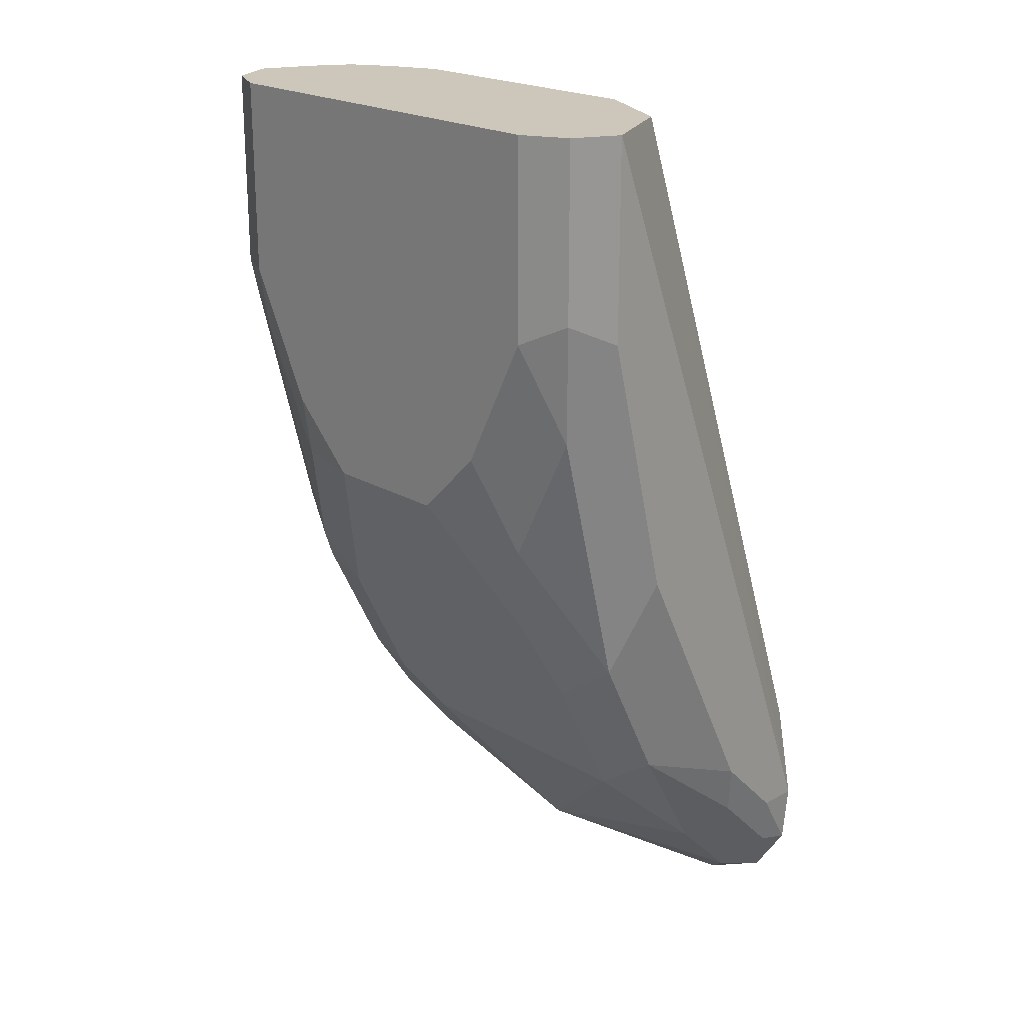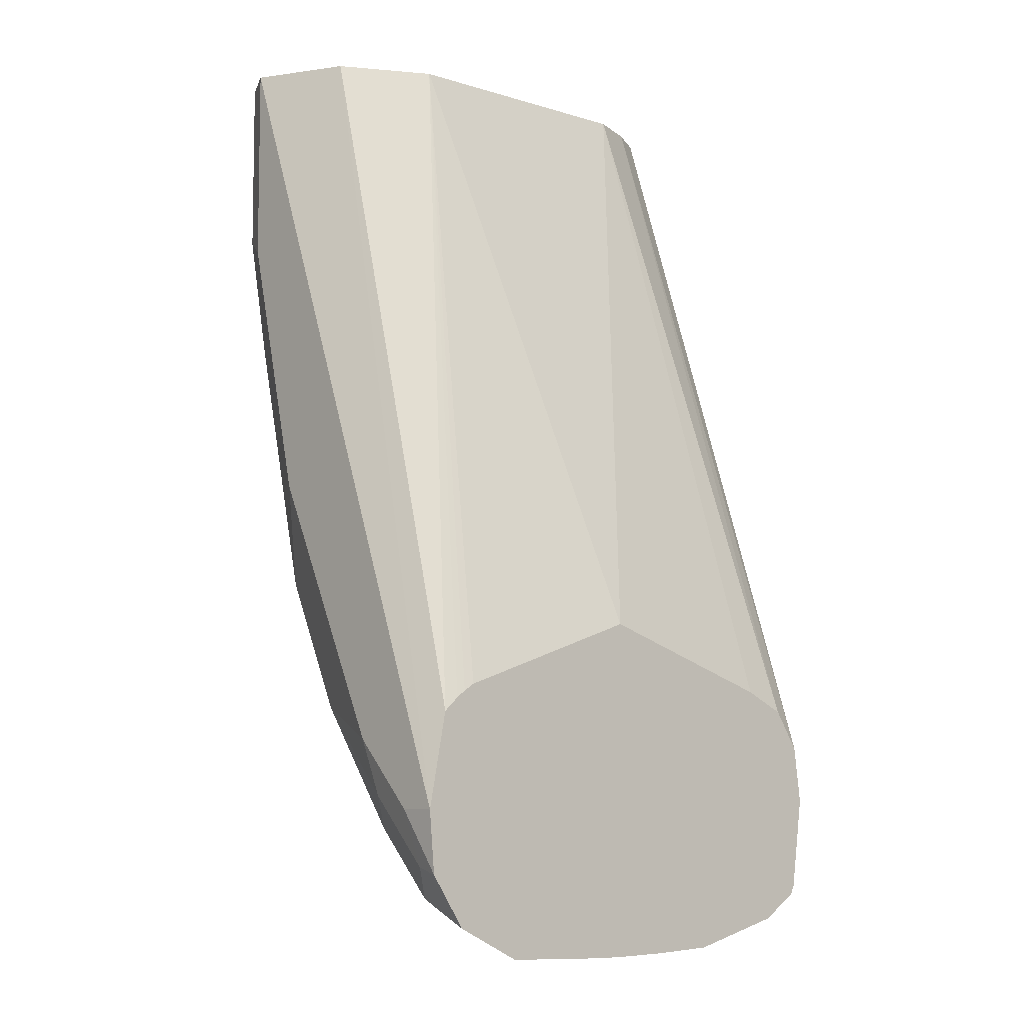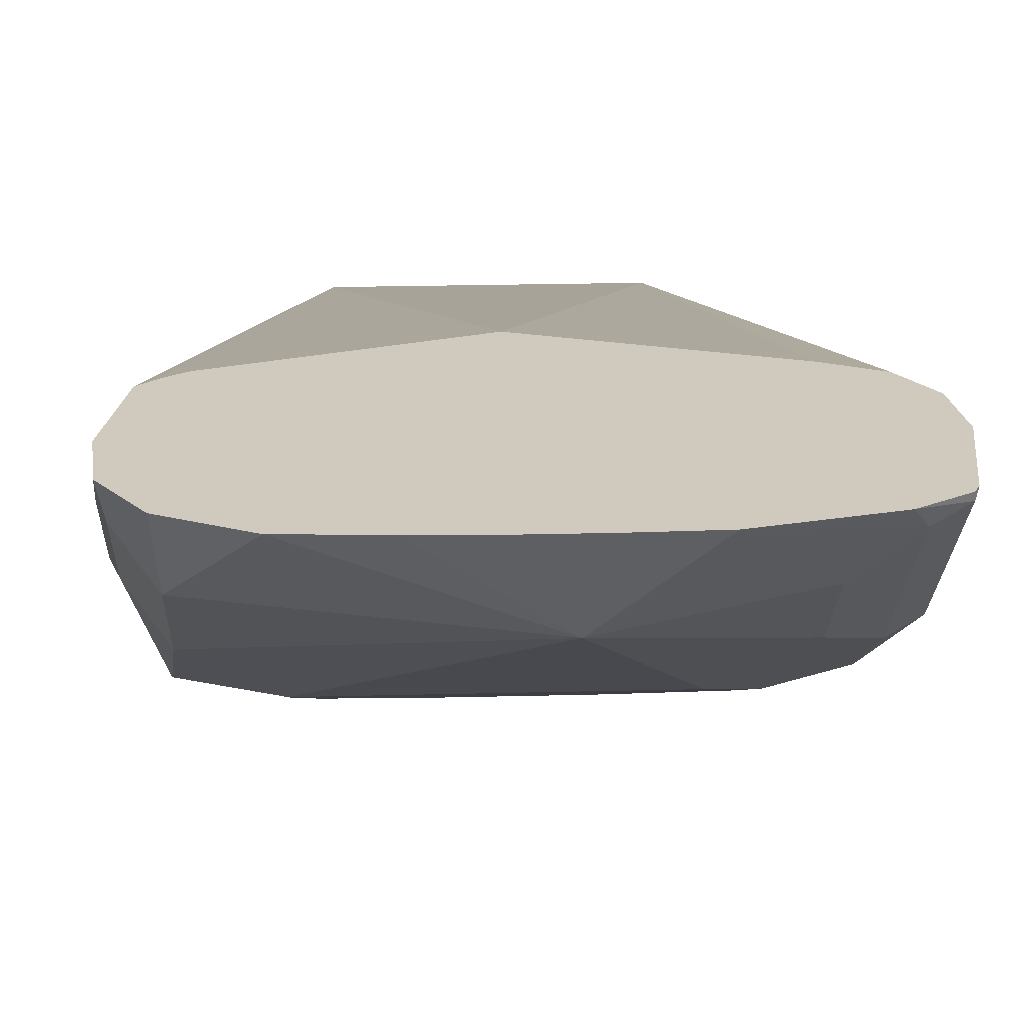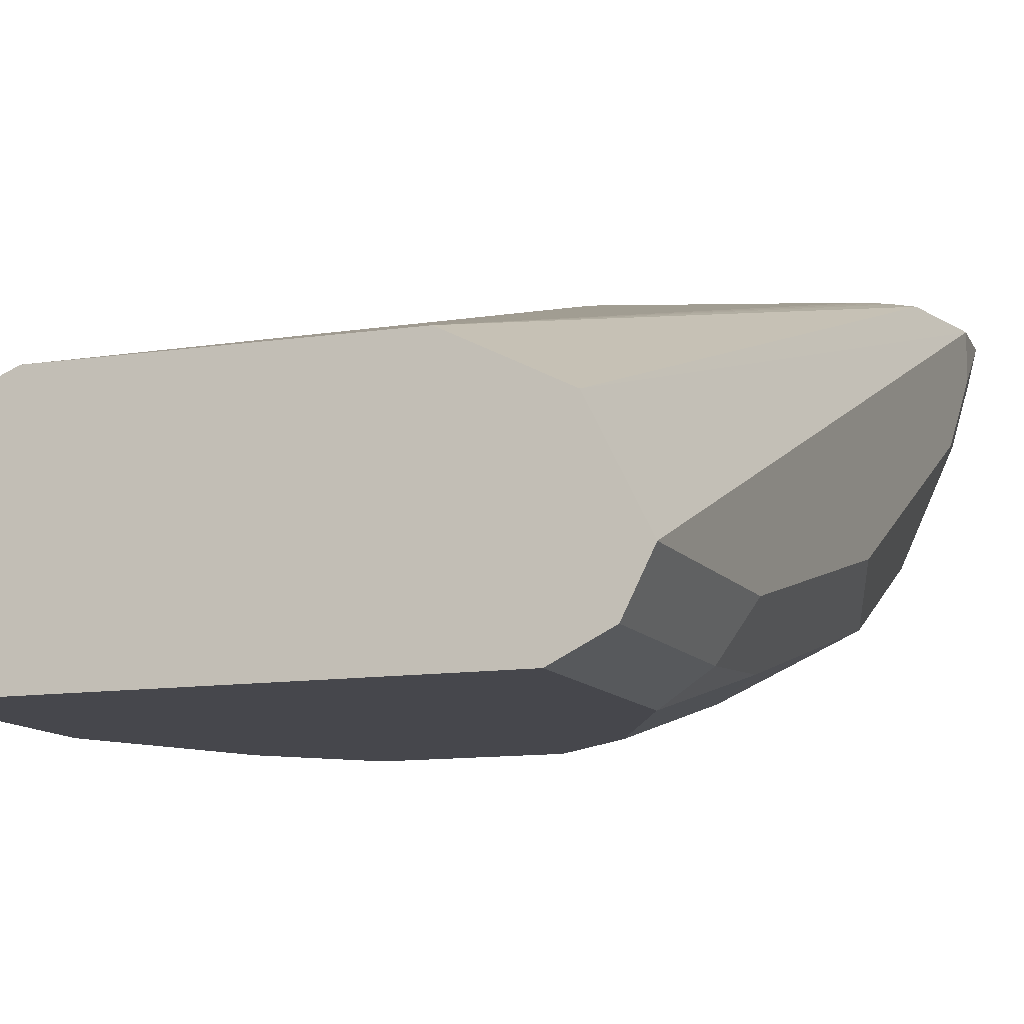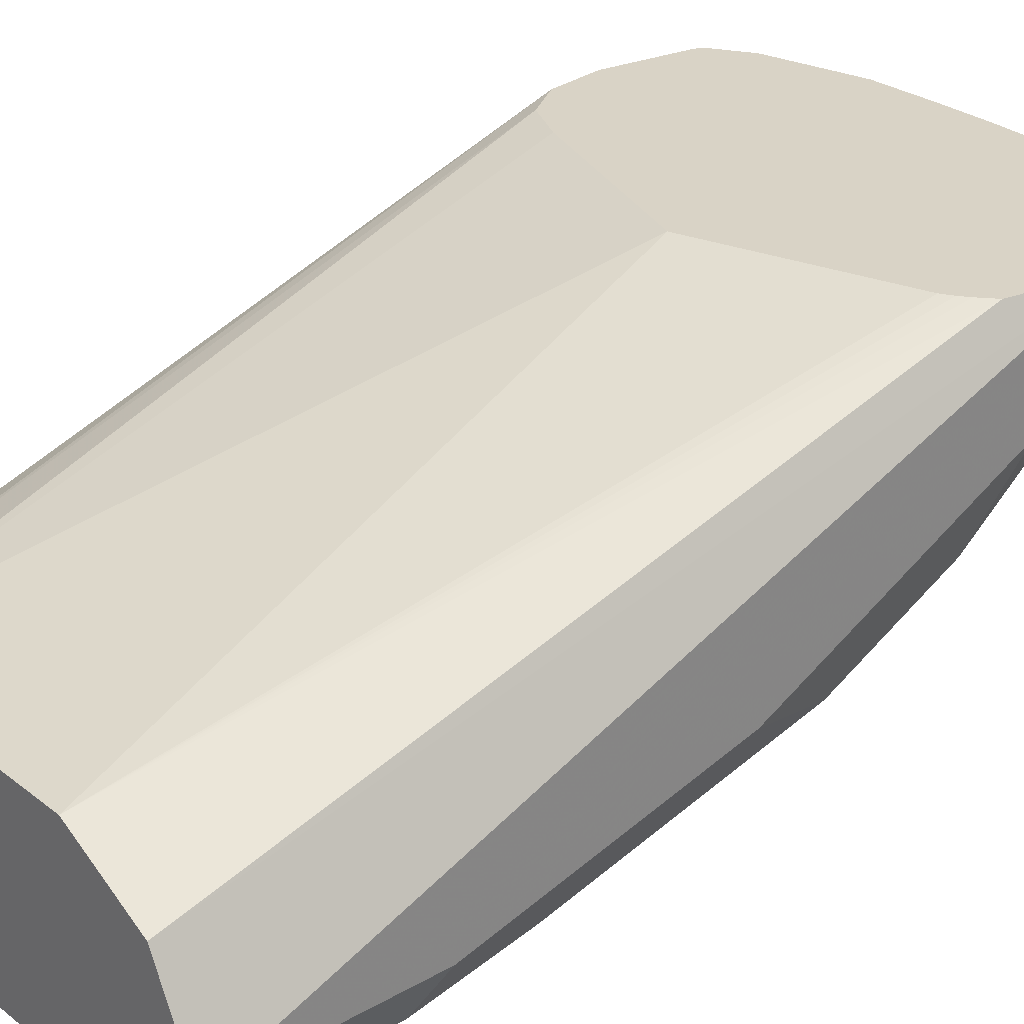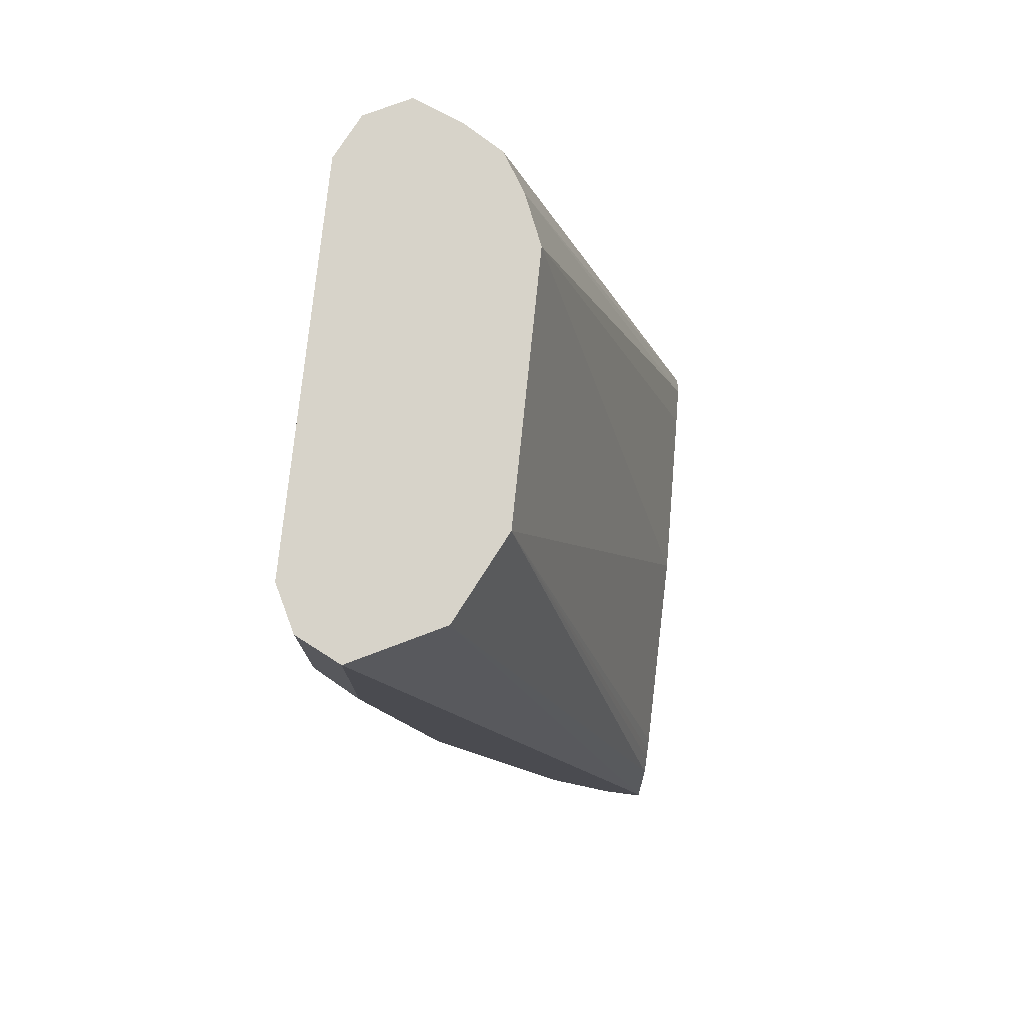
<metadata>
{"format":"obj","ext":"obj","renderer":"f3d","projection":"perspective","resolution":1024,"background":"white","views":[{"elev":21.5,"azim":-134.2,"up":"+Y"},{"elev":-7.0,"azim":-41.2,"up":"+Y"},{"elev":22.8,"azim":-2.5,"up":"+Z"},{"elev":-10.9,"azim":-159.1,"up":"+Z"},{"elev":28.3,"azim":-130.7,"up":"+Z"},{"elev":76.2,"azim":-84.1,"up":"+Y"}]}
</metadata>
<code>
v -0.1346 -0.3702 -0.6058
v -0.1346 -0.3702 -0.5856
v -0.1346 -0.3365 -0.6394
v -0.129 -0.3982 -0.6002
v -0.1319 -0.4011 -0.5856
v -0.1254 -0.3231 -0.5856
v -0.1122 0.03321 -0.6955
v -0.1346 0.03321 -0.7404
v -0.1178 -0.3197 -0.6899
v -0.129 -0.3646 -0.6338
v -0.1346 -0.2692 -0.6731
v -0.1122 -0.3814 -0.6507
v -0.1122 -0.4151 -0.617
v -0.1211 -0.4173 -0.5856
v -0.1178 -0.3164 -0.5856
v -0.06731 0.03321 -0.6731
v -0.09 0.03321 -0.6844
v -0.1234 0.03321 -0.7628
v -0.1346 -0.06733 -0.7404
v -0.07851 -0.3478 -0.6843
v -0.1178 -0.2524 -0.7236
v -0.1346 -0.2019 -0.7067
v 0.0112 -0.4263 -0.6282
v -0.08078 -0.4442 -0.5856
v -0.1144 -0.4274 -0.5856
v -0.1178 -0.4207 -0.589
v -0.1132 -0.3129 -0.5856
v 0.06731 0.03321 -0.6731
v -0.1076 -0.3095 -0.5856
v -0.006668 -0.2759 -0.5856
v -0.1013 0.03321 -0.7739
v -0.1234 -0.05612 -0.7628
v -0.1234 -0.1907 -0.7292
v 0.05608 -0.3478 -0.6843
v -0.07851 -0.2805 -0.718
v -0.06731 -0.2356 -0.7404
v -0.1178 -0.1178 -0.7572
v -0.08412 -0.1851 -0.7572
v 0.08974 -0.4151 -0.617
v 0.1122 -0.4263 -0.5946
v 0.05424 -0.4467 -0.5856
v 0.02016 -0.4476 -0.5856
v -0.01007 -0.4476 -0.5856
v -0.04259 -0.4464 -0.5856
v 0.08974 -0.3814 -0.6507
v 0.09272 0.03321 -0.6836
v 0.09427 -0.3095 -0.5856
v 0.1171 -0.3204 -0.5856
v -0.101 0.03321 -0.774
v -0.101 -0.06733 -0.774
v 0.07851 -0.3253 -0.6955
v 0.05608 -0.2805 -0.718
v -0.03365 -0.1683 -0.774
v -0.02243 -0.1907 -0.7628
v -0.06731 -0.1346 -0.774
v 0.1262 -0.4207 -0.589
v 0.106 -0.4341 -0.5856
v 0.1122 -0.359 -0.6619
v 0.1122 0.03321 -0.6955
v 0.1306 -0.3406 -0.5856
v 0.101 0.03321 -0.774
v 0.1094 -0.3197 -0.6899
v 0.07851 -0.258 -0.7292
v 0.04486 -0.1907 -0.7628
v 0.03365 -0.1683 -0.774
v 0.1279 -0.4173 -0.5856
v 0.1256 -0.4218 -0.5856
v 0.1262 -0.3534 -0.6563
v 0.1241 0.03321 -0.715
v 0.1346 -0.3702 -0.5856
v 0.1346 0.03321 -0.7404
v 0.1234 0.03321 -0.7628
v 0.101 -0.06733 -0.774
v 0.1094 -0.2524 -0.7236
v 0.1052 -0.2356 -0.732
v 0.0715 -0.1683 -0.7656
v 0.06731 -0.1346 -0.774
v 0.1346 -0.3365 -0.6394
v 0.1346 -0.3702 -0.6058
v 0.1262 -0.2187 -0.7236
v 0.1346 -0.2019 -0.7067
v 0.1346 -0.2692 -0.6731
v 0.1346 -0.06733 -0.7404
v 0.1234 -0.06733 -0.7628
v 0.1052 -0.101 -0.7656
v 0.1262 -0.08418 -0.7572
f 40 56 57
f 46 48 60
f 40 57 41
f 40 45 58
f 40 58 68
f 40 68 56
f 39 45 40
f 46 60 59
f 51 62 58
f 49 73 77
f 49 77 65
f 49 65 53
f 49 53 55
f 49 55 50
f 51 74 62
f 51 63 74
f 38 55 53
f 49 61 73
f 37 55 38
f 23 34 45
f 35 64 52
f 52 64 63
f 23 42 43
f 23 43 44
f 23 44 24
f 23 45 39
f 28 30 47
f 28 47 48
f 28 48 46
f 37 50 55
f 31 49 50
f 32 50 37
f 34 51 58
f 34 58 45
f 34 52 63
f 34 63 51
f 35 36 53
f 35 53 54
f 35 54 64
f 31 50 32
f 53 65 64
f 75 86 80
f 56 66 67
f 70 78 82
f 70 82 81
f 70 81 83
f 70 83 71
f 71 83 84
f 71 84 72
f 73 84 85
f 73 85 76
f 73 76 77
f 74 75 80
f 75 76 85
f 75 85 86
f 80 86 83
f 80 83 81
f 83 86 84
f 84 86 85
f 23 41 42
f 70 79 78
f 68 82 78
f 68 81 82
f 68 80 81
f 56 67 57
f 56 68 66
f 58 62 68
f 59 60 69
f 60 70 71
f 60 71 69
f 61 72 84
f 61 84 73
f 53 64 54
f 62 74 68
f 63 64 76
f 63 76 75
f 64 65 76
f 65 77 76
f 66 68 78
f 66 78 79
f 66 79 70
f 68 74 80
f 63 75 74
f 23 40 41
f 1 10 4
f 21 53 36
f 2 60 48
f 2 47 30
f 2 30 29
f 2 29 27
f 2 27 15
f 2 15 6
f 2 6 7
f 2 7 8
f 3 9 10
f 3 11 21
f 3 21 9
f 4 12 13
f 4 13 14
f 4 14 5
f 4 10 12
f 6 15 16
f 6 16 17
f 2 70 60
f 6 17 7
f 2 66 70
f 2 57 67
f 23 39 40
f 1 2 8
f 1 8 19
f 1 19 22
f 1 22 11
f 1 11 3
f 1 3 10
f 1 4 5
f 1 5 2
f 2 5 14
f 2 14 25
f 2 25 24
f 2 24 44
f 2 44 43
f 2 43 42
f 2 42 41
f 2 41 57
f 2 67 66
f 7 17 16
f 2 48 47
f 7 28 46
f 13 26 14
f 14 26 25
f 15 27 16
f 16 27 29
f 16 29 30
f 16 30 28
f 18 31 32
f 19 33 22
f 13 25 26
f 19 32 37
f 20 34 23
f 20 35 52
f 20 52 34
f 21 36 35
f 21 22 33
f 7 16 28
f 21 37 38
f 21 38 53
f 19 37 33
f 13 24 25
f 21 33 37
f 12 20 23
f 13 23 24
f 7 46 59
f 7 69 71
f 7 71 72
f 7 72 61
f 7 61 49
f 7 49 31
f 7 31 18
f 7 18 8
f 7 59 69
f 8 32 19
f 9 20 12
f 9 12 10
f 9 21 35
f 9 35 20
f 11 22 21
f 8 18 32
f 12 23 13

</code>
